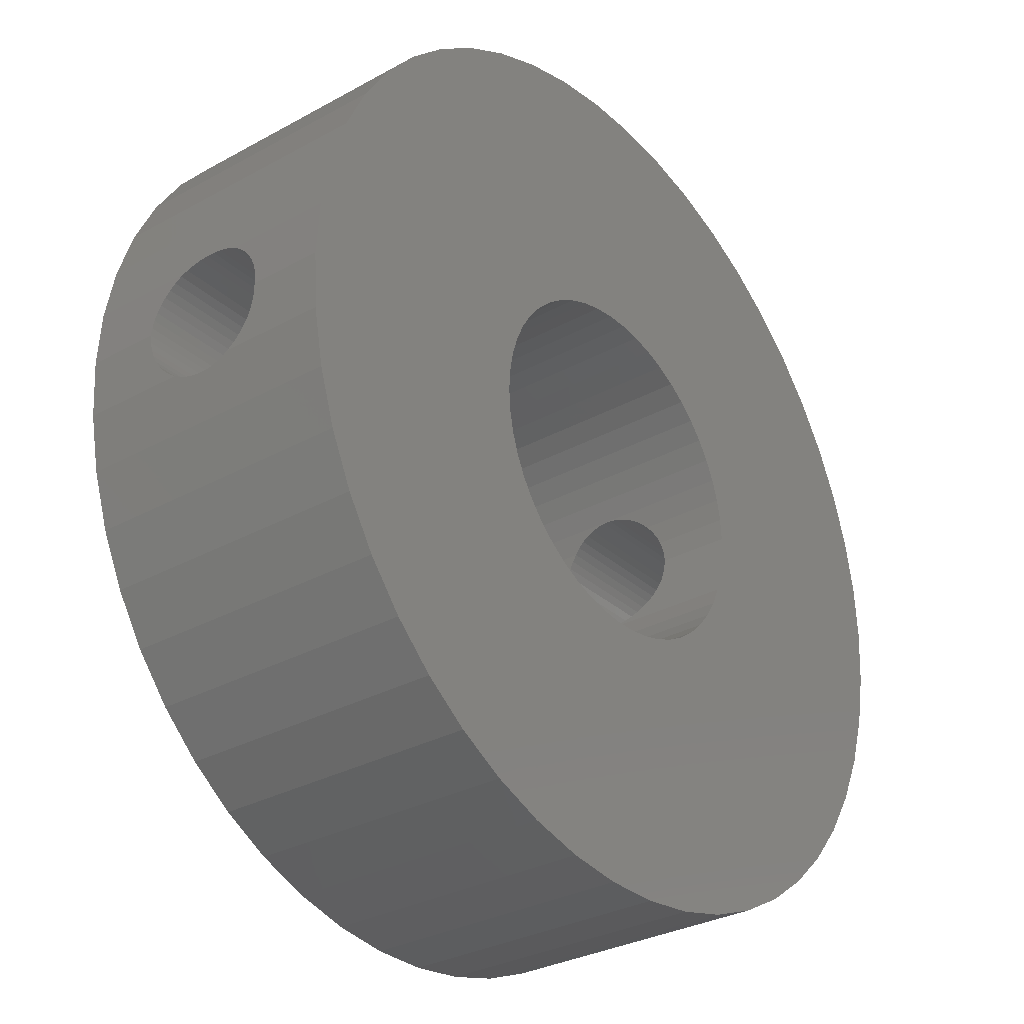
<metadata>
{"format":"stl","ext":"stl","renderer":"f3d","projection":"perspective","resolution":1024,"background":"white","views":[{"elev":-31.0,"azim":-51.7,"up":"+Y"}]}
</metadata>
<code>
# stl→obj: 424 verts, 856 faces
v 10.56 2.711 3.333
v 10.77 1.572 0.09889
v 10.56 2.711 -3.333
v 10.78 1.547 0.2951
v 10.79 1.498 0.4867
v 10.8 1.425 0.6706
v 10.81 1.366 0.7779
v 10.81 1.366 3.333
v 10.77 1.572 -0.09889
v 10.78 1.547 -0.2951
v 10.79 1.498 -0.4867
v 10.8 1.425 -0.6706
v 10.81 1.366 -0.7779
v 10.81 1.366 -3.333
v 10.82 1.33 -0.8439
v 10.82 1.214 -1.004
v 10.83 1.078 -1.148
v 10.84 0.9258 -1.274
v 10.85 0.7588 -1.38
v 10.86 0.5798 -1.464
v 10.88 0.3917 -1.526
v 10.9 0 -3.333
v 10.89 0.1974 -1.563
v 10.9 0 -1.575
v 10.82 1.33 0.8439
v 10.82 1.214 1.004
v 10.83 1.078 1.148
v 10.84 0.9258 1.274
v 10.85 0.7588 1.38
v 10.86 0.5798 1.464
v 10.88 0.3917 1.526
v 10.9 0 3.333
v 10.89 0.1974 1.563
v 10.9 0 1.575
v -4.641 9.863 -3.333
v -5.841 9.203 3.333
v -4.641 9.863 3.333
v -5.841 9.203 -3.333
v 7.946 -7.462 3.333
v 8.818 -6.407 -3.333
v 8.818 -6.407 3.333
v 7.946 -7.462 -3.333
v 10.13 -4.013 3.333
v 10.56 -2.711 -3.333
v 10.56 -2.711 3.333
v 10.13 -4.013 -3.333
v 7.946 7.462 -3.333
v 6.948 8.399 3.333
v 7.946 7.462 3.333
v 6.948 8.399 -3.333
v -10.56 2.711 -3.333
v -10.13 4.013 3.333
v -10.13 4.013 -3.333
v -10.56 2.711 3.333
v -6.948 -8.399 -3.333
v -5.841 -9.203 3.333
v -6.948 -8.399 3.333
v -5.841 -9.203 -3.333
v -10.81 1.366 -3.333
v -10.82 1.33 -0.8439
v -10.81 1.366 -0.7779
v -10.82 1.214 -1.004
v -10.83 1.078 -1.148
v -10.84 0.9258 -1.274
v -10.85 0.7588 -1.38
v -10.86 0.5798 -1.464
v -10.88 0.3917 -1.526
v -10.9 0 -3.333
v -10.89 0.1974 -1.563
v -10.9 0 -1.575
v -10.82 1.33 0.8439
v -10.81 1.366 3.333
v -10.81 1.366 0.7779
v -10.82 1.214 1.004
v -10.83 1.078 1.148
v -10.84 0.9258 1.274
v -10.85 0.7588 1.38
v -10.86 0.5798 1.464
v -10.88 0.3917 1.526
v -10.9 0 3.333
v -10.89 0.1974 1.563
v -10.9 0 1.575
v 2.042 -10.71 -3.333
v 3.368 -10.37 3.333
v 2.042 -10.71 3.333
v 3.368 -10.37 -3.333
v -8.818 -6.407 -3.333
v -9.552 -5.251 3.333
v -9.552 -5.251 -3.333
v -8.818 -6.407 3.333
v 10.89 -0.1974 -1.563
v 10.88 -0.3917 -1.526
v 10.81 -1.366 -3.333
v 10.86 -0.5798 -1.464
v 10.85 -0.7588 -1.38
v 10.84 -0.9258 -1.274
v 10.83 -1.078 -1.148
v 10.82 -1.214 -1.004
v 10.82 -1.33 -0.8439
v 10.81 -1.366 -0.7779
v 10.89 -0.1974 1.563
v 10.88 -0.3917 1.526
v 10.81 -1.366 3.333
v 10.86 -0.5798 1.464
v 10.85 -0.7588 1.38
v 10.84 -0.9258 1.274
v 10.83 -1.078 1.148
v 10.82 -1.214 1.004
v 10.82 -1.33 0.8439
v 10.81 -1.366 0.7779
v -10.13 -4.013 3.333
v -10.13 -4.013 -3.333
v 9.552 5.251 3.333
v 8.818 6.407 -3.333
v 8.818 6.407 3.333
v 9.552 5.251 -3.333
v 5.841 9.203 3.333
v 5.841 9.203 -3.333
v 4.641 9.863 -3.333
v 3.368 10.37 3.333
v 4.641 9.863 3.333
v 3.368 10.37 -3.333
v 4.641 -9.863 3.333
v 4.641 -9.863 -3.333
v -10.56 -2.711 3.333
v -10.56 -2.711 -3.333
v -0.6844 -10.88 -3.333
v 0.6844 -10.88 3.333
v -0.6844 -10.88 3.333
v 0.6844 -10.88 -3.333
v -2.042 -10.71 -3.333
v -2.042 -10.71 3.333
v 6.948 -8.399 -3.333
v 6.948 -8.399 3.333
v -8.818 6.407 -3.333
v -7.946 7.462 3.333
v -7.946 7.462 -3.333
v -8.818 6.407 3.333
v -6.948 8.399 -3.333
v -6.948 8.399 3.333
v -10.89 -0.1974 -1.563
v -10.88 -0.3917 -1.526
v -10.81 -1.366 -3.333
v -10.86 -0.5798 -1.464
v -10.85 -0.7588 -1.38
v -10.84 -0.9258 -1.274
v -10.83 -1.078 -1.148
v -10.82 -1.214 -1.004
v -10.82 -1.33 -0.8439
v -10.81 -1.366 -0.7779
v -10.89 -0.1974 1.563
v -10.88 -0.3917 1.526
v -10.81 -1.366 3.333
v -10.86 -0.5798 1.464
v -10.85 -0.7588 1.38
v -10.84 -0.9258 1.274
v -10.83 -1.078 1.148
v -10.82 -1.214 1.004
v -10.82 -1.33 0.8439
v -10.81 -1.366 0.7779
v -7.946 -7.462 -3.333
v -7.946 -7.462 3.333
v -2.042 10.71 -3.333
v -3.368 10.37 3.333
v -2.042 10.71 3.333
v -3.368 10.37 -3.333
v 10.8 -1.425 0.6706
v 10.79 -1.498 0.4867
v 10.78 -1.547 0.2951
v 10.77 -1.572 0.09889
v 10.77 -1.572 -0.09889
v 10.8 -1.425 -0.6706
v 10.79 -1.498 -0.4867
v 10.78 -1.547 -0.2951
v 2.042 10.71 -3.333
v 0.6844 10.88 3.333
v 2.042 10.71 3.333
v 0.6844 10.88 -3.333
v -9.552 5.251 -3.333
v -9.552 5.251 3.333
v 10.13 4.013 3.333
v 10.13 4.013 -3.333
v 9.552 -5.251 3.333
v 9.552 -5.251 -3.333
v -10.8 -1.425 -0.6706
v -10.79 -1.498 -0.4867
v -10.78 -1.547 -0.2951
v -10.77 -1.572 -0.09889
v -10.77 -1.572 0.09889
v -10.8 -1.425 0.6706
v -10.79 -1.498 0.4867
v -10.78 -1.547 0.2951
v 5.841 -9.203 3.333
v 5.841 -9.203 -3.333
v -0.6844 10.88 -3.333
v -0.6844 10.88 3.333
v -4.641 -9.863 3.333
v -4.641 -9.863 -3.333
v 4.32 0 3.333
v 4.286 0.5414 3.333
v 4.184 1.074 3.333
v 4.286 -0.5414 3.333
v 4.017 1.59 3.333
v 3.786 2.081 3.333
v 4.184 -1.074 3.333
v 3.495 2.539 3.333
v 3.149 2.957 3.333
v 4.017 -1.59 3.333
v 2.754 3.329 3.333
v 2.315 3.647 3.333
v 3.786 -2.081 3.333
v 1.839 3.909 3.333
v 1.335 4.109 3.333
v 0.8095 4.243 3.333
v 0.2713 4.311 3.333
v -0.2713 4.311 3.333
v -0.8095 4.243 3.333
v -1.335 4.109 3.333
v -1.839 3.909 3.333
v -2.315 3.647 3.333
v -2.754 3.329 3.333
v -3.149 2.957 3.333
v -3.495 2.539 3.333
v -3.786 2.081 3.333
v 3.495 -2.539 3.333
v 3.149 -2.957 3.333
v 2.754 -3.329 3.333
v 2.315 -3.647 3.333
v 1.839 -3.909 3.333
v 1.335 -4.109 3.333
v 0.8095 -4.243 3.333
v 0.2713 -4.311 3.333
v -0.2713 -4.311 3.333
v -0.8095 -4.243 3.333
v -1.335 -4.109 3.333
v -3.368 -10.37 3.333
v -1.839 -3.909 3.333
v -2.315 -3.647 3.333
v -2.754 -3.329 3.333
v -3.149 -2.957 3.333
v -3.495 -2.539 3.333
v -3.786 -2.081 3.333
v -4.017 -1.59 3.333
v -4.184 -1.074 3.333
v -4.286 -0.5414 3.333
v -4.32 0 3.333
v -4.017 1.59 3.333
v -4.184 1.074 3.333
v -4.286 0.5414 3.333
v -3.368 -10.37 -3.333
v 4.32 0 -3.333
v 4.286 -0.5414 -3.333
v 4.184 -1.074 -3.333
v 4.286 0.5414 -3.333
v 4.017 -1.59 -3.333
v 3.786 -2.081 -3.333
v 4.184 1.074 -3.333
v 3.495 -2.539 -3.333
v 3.149 -2.957 -3.333
v 4.017 1.59 -3.333
v 2.754 -3.329 -3.333
v 2.315 -3.647 -3.333
v 3.786 2.081 -3.333
v 1.839 -3.909 -3.333
v 1.335 -4.109 -3.333
v 0.8095 -4.243 -3.333
v 0.2713 -4.311 -3.333
v -0.2713 -4.311 -3.333
v -0.8095 -4.243 -3.333
v -1.335 -4.109 -3.333
v -1.839 -3.909 -3.333
v -2.315 -3.647 -3.333
v -2.754 -3.329 -3.333
v -3.149 -2.957 -3.333
v -3.495 -2.539 -3.333
v -3.786 -2.081 -3.333
v 3.495 2.539 -3.333
v 3.149 2.957 -3.333
v 2.754 3.329 -3.333
v 2.315 3.647 -3.333
v 1.839 3.909 -3.333
v 1.335 4.109 -3.333
v 0.8095 4.243 -3.333
v 0.2713 4.311 -3.333
v -0.2713 4.311 -3.333
v -0.8095 4.243 -3.333
v -1.335 4.109 -3.333
v -1.839 3.909 -3.333
v -2.315 3.647 -3.333
v -2.754 3.329 -3.333
v -3.149 2.957 -3.333
v -3.495 2.539 -3.333
v -3.786 2.081 -3.333
v -4.017 1.59 -3.333
v -4.184 1.074 -3.333
v -4.286 0.5414 -3.333
v -4.32 0 -3.333
v -4.017 -1.59 -3.333
v -4.184 -1.074 -3.333
v -4.286 -0.5414 -3.333
v -10.77 1.572 -0.09889
v -10.78 1.547 -0.2951
v -10.79 1.498 -0.4867
v -10.8 1.425 -0.6706
v -10.77 1.572 0.09889
v -10.78 1.547 0.2951
v -10.79 1.498 0.4867
v -10.8 1.425 0.6706
v -4.07 1.425 -0.6706
v -4.047 1.498 -0.4867
v 4.07 1.425 -0.6706
v 4.047 1.498 -0.4867
v -4.139 1.214 1.004
v -4.101 1.33 0.8439
v 4.139 1.214 1.004
v 4.101 1.33 0.8439
v -4.183 1.078 -1.148
v -4.139 1.214 -1.004
v 4.183 1.078 -1.148
v 4.139 1.214 -1.004
v -4.308 0.1974 -1.563
v -4.295 0.3917 -1.526
v 4.308 0.1974 -1.563
v 4.295 0.3917 -1.526
v -4.07 1.425 0.6706
v -4.047 1.498 0.4867
v 4.07 1.425 0.6706
v 4.047 1.498 0.4867
v -4.244 -0.7588 -1.38
v -4.213 -0.9258 -1.274
v 4.244 -0.7588 -1.38
v 4.213 -0.9258 -1.274
v -4.031 -1.547 -0.2951
v -4.023 -1.572 -0.09889
v 4.031 -1.547 -0.2951
v 4.023 -1.572 -0.09889
v -4.279 -0.5798 1.464
v -4.244 -0.7588 1.38
v 4.279 -0.5798 1.464
v 4.244 -0.7588 1.38
v -4.031 1.547 0.2951
v -4.023 1.572 0.09889
v 4.031 1.547 0.2951
v 4.023 1.572 0.09889
v -4.183 1.078 1.148
v 4.183 1.078 1.148
v -4.101 1.33 -0.8439
v 4.101 1.33 -0.8439
v -4.184 1.074 -1.151
v -4.213 0.9258 -1.274
v 4.213 0.9258 -1.274
v 4.184 1.074 -1.151
v 4.32 0 -1.575
v 4.308 -0.1974 -1.563
v -4.32 0 -1.575
v -4.308 -0.1974 -1.563
v -4.031 1.547 -0.2951
v -4.023 1.572 -0.09889
v 4.031 1.547 -0.2951
v 4.023 1.572 -0.09889
v -4.308 0.1974 1.563
v -4.295 0.3917 1.526
v 4.308 0.1974 1.563
v 4.295 0.3917 1.526
v -4.286 0.5414 -1.477
v -4.279 0.5798 -1.464
v 4.286 0.5414 -1.477
v 4.279 0.5798 -1.464
v -4.244 0.7588 -1.38
v 4.244 0.7588 -1.38
v -4.184 1.074 1.151
v -4.213 0.9258 1.274
v 4.213 0.9258 1.274
v 4.184 1.074 1.151
v -4.023 -1.572 0.09889
v 4.023 -1.572 0.09889
v -4.07 -1.425 -0.6706
v -4.047 -1.498 -0.4867
v 4.07 -1.425 -0.6706
v 4.047 -1.498 -0.4867
v -4.139 -1.214 1.004
v -4.101 -1.33 0.8439
v 4.139 -1.214 1.004
v 4.101 -1.33 0.8439
v -4.286 0.5414 1.477
v -4.279 0.5798 1.464
v 4.286 0.5414 1.477
v 4.279 0.5798 1.464
v -4.183 -1.078 -1.148
v -4.139 -1.214 -1.004
v 4.183 -1.078 -1.148
v 4.139 -1.214 -1.004
v -4.07 -1.425 0.6706
v -4.047 -1.498 0.4867
v 4.07 -1.425 0.6706
v 4.047 -1.498 0.4867
v -4.286 -0.5414 -1.477
v -4.279 -0.5798 -1.464
v -4.295 -0.3917 -1.526
v 4.295 -0.3917 -1.526
v 4.286 -0.5414 -1.477
v 4.279 -0.5798 -1.464
v -4.031 -1.547 0.2951
v 4.031 -1.547 0.2951
v -4.32 0 1.575
v 4.32 0 1.575
v -4.184 -1.074 -1.151
v 4.184 -1.074 -1.151
v -4.101 -1.33 -0.8439
v 4.101 -1.33 -0.8439
v -4.183 -1.078 1.148
v 4.183 -1.078 1.148
v -4.213 -0.9258 1.274
v 4.213 -0.9258 1.274
v -4.184 -1.074 1.151
v 4.184 -1.074 1.151
v -4.308 -0.1974 1.563
v -4.295 -0.3917 1.526
v 4.308 -0.1974 1.563
v 4.295 -0.3917 1.526
v -4.244 0.7588 1.38
v 4.244 0.7588 1.38
v -4.286 -0.5414 1.477
v 4.286 -0.5414 1.477
f 1 2 3
f 1 4 2
f 1 5 4
f 1 6 5
f 7 1 8
f 1 7 6
f 9 3 2
f 10 3 9
f 11 3 10
f 12 3 11
f 13 3 12
f 3 13 14
f 15 14 13
f 16 14 15
f 17 14 16
f 18 14 17
f 19 14 18
f 20 14 19
f 21 14 20
f 22 21 23
f 22 23 24
f 21 22 14
f 8 25 7
f 8 26 25
f 8 27 26
f 8 28 27
f 8 29 28
f 8 30 29
f 8 31 30
f 32 31 8
f 31 32 33
f 33 32 34
f 35 36 37
f 36 35 38
f 39 40 41
f 40 39 42
f 43 44 45
f 44 43 46
f 47 48 49
f 48 47 50
f 51 52 53
f 52 51 54
f 55 56 57
f 56 55 58
f 59 60 61
f 59 62 60
f 59 63 62
f 59 64 63
f 59 65 64
f 59 66 65
f 59 67 66
f 68 67 59
f 67 68 69
f 69 68 70
f 71 72 73
f 74 72 71
f 75 72 74
f 76 72 75
f 77 72 76
f 78 72 77
f 79 72 78
f 80 79 81
f 80 81 82
f 79 80 72
f 83 84 85
f 84 83 86
f 87 88 89
f 88 87 90
f 91 22 24
f 92 22 91
f 93 92 94
f 93 94 95
f 93 95 96
f 93 96 97
f 93 97 98
f 93 98 99
f 93 99 100
f 92 93 22
f 32 101 34
f 32 102 101
f 103 102 32
f 102 103 104
f 104 103 105
f 105 103 106
f 106 103 107
f 107 103 108
f 108 103 109
f 109 103 110
f 89 111 112
f 111 89 88
f 113 114 115
f 114 113 116
f 50 117 48
f 117 50 118
f 119 120 121
f 120 119 122
f 86 123 84
f 123 86 124
f 112 125 126
f 125 112 111
f 127 128 129
f 128 127 130
f 131 129 132
f 129 131 127
f 133 39 134
f 39 133 42
f 135 136 137
f 136 135 138
f 139 136 140
f 136 139 137
f 68 141 70
f 68 142 141
f 143 142 68
f 142 143 144
f 144 143 145
f 145 143 146
f 146 143 147
f 147 143 148
f 148 143 149
f 149 143 150
f 151 80 82
f 152 80 151
f 153 152 154
f 153 154 155
f 153 155 156
f 153 156 157
f 153 157 158
f 153 158 159
f 153 159 160
f 152 153 80
f 161 57 162
f 57 161 55
f 163 164 165
f 164 163 166
f 45 110 103
f 110 45 167
f 167 45 168
f 168 45 169
f 170 45 171
f 169 45 170
f 44 100 172
f 44 172 173
f 44 173 174
f 44 174 171
f 44 171 45
f 100 44 93
f 175 176 177
f 176 175 178
f 130 85 128
f 85 130 83
f 179 138 135
f 138 179 180
f 181 116 113
f 116 181 182
f 183 46 43
f 46 183 184
f 166 37 164
f 37 166 35
f 126 150 143
f 150 126 185
f 185 126 186
f 186 126 187
f 188 126 189
f 187 126 188
f 125 160 190
f 125 190 191
f 125 191 192
f 125 192 189
f 125 189 126
f 160 125 153
f 124 193 123
f 193 124 194
f 195 165 196
f 165 195 163
f 118 121 117
f 121 118 119
f 58 197 56
f 197 58 198
f 199 32 8
f 200 8 1
f 32 199 103
f 201 1 181
f 202 103 199
f 203 181 113
f 103 202 45
f 204 113 115
f 205 45 202
f 206 115 49
f 45 205 43
f 207 49 48
f 208 43 205
f 209 48 117
f 43 208 183
f 210 117 121
f 211 183 208
f 183 211 41
f 8 200 199
f 1 201 200
f 181 203 201
f 113 204 203
f 115 206 204
f 212 121 120
f 49 207 206
f 48 209 207
f 117 210 209
f 213 120 177
f 121 212 210
f 120 213 212
f 177 214 213
f 176 214 177
f 176 215 214
f 176 216 215
f 196 216 176
f 196 217 216
f 165 217 196
f 217 165 218
f 164 218 165
f 218 164 219
f 37 219 164
f 219 37 220
f 36 220 37
f 220 36 221
f 140 221 36
f 221 140 222
f 136 222 140
f 222 136 223
f 223 138 224
f 138 223 136
f 225 41 211
f 41 225 39
f 226 39 225
f 39 226 134
f 227 134 226
f 134 227 193
f 228 193 227
f 193 228 123
f 229 123 228
f 123 229 84
f 230 84 229
f 84 230 85
f 231 85 230
f 231 128 85
f 232 128 231
f 233 128 232
f 233 129 128
f 234 129 233
f 132 234 235
f 236 235 237
f 234 132 129
f 197 237 238
f 56 238 239
f 57 239 240
f 235 236 132
f 162 240 241
f 90 241 242
f 88 242 243
f 111 243 244
f 125 244 245
f 237 197 236
f 153 245 246
f 180 224 138
f 224 180 247
f 238 56 197
f 52 247 180
f 239 57 56
f 247 52 248
f 240 162 57
f 54 248 52
f 241 90 162
f 248 54 249
f 242 88 90
f 72 249 54
f 243 111 88
f 249 72 246
f 244 125 111
f 80 246 72
f 245 153 125
f 246 80 153
f 122 177 120
f 177 122 175
f 53 180 179
f 180 53 52
f 41 184 183
f 184 41 40
f 115 47 49
f 47 115 114
f 1 182 181
f 182 1 3
f 250 132 236
f 132 250 131
f 38 140 36
f 140 38 139
f 161 90 87
f 90 161 162
f 198 236 197
f 236 198 250
f 251 22 93
f 252 93 44
f 22 251 14
f 253 44 46
f 254 14 251
f 255 46 184
f 14 254 3
f 256 184 40
f 257 3 254
f 258 40 42
f 3 257 182
f 259 42 133
f 260 182 257
f 261 133 194
f 182 260 116
f 262 194 124
f 263 116 260
f 116 263 114
f 93 252 251
f 44 253 252
f 46 255 253
f 184 256 255
f 40 258 256
f 264 124 86
f 42 259 258
f 133 261 259
f 194 262 261
f 265 86 83
f 124 264 262
f 86 265 264
f 83 266 265
f 130 266 83
f 130 267 266
f 130 268 267
f 127 268 130
f 127 269 268
f 131 269 127
f 269 131 270
f 250 270 131
f 270 250 271
f 198 271 250
f 271 198 272
f 58 272 198
f 272 58 273
f 55 273 58
f 273 55 274
f 161 274 55
f 274 161 275
f 275 87 276
f 87 275 161
f 277 114 263
f 114 277 47
f 278 47 277
f 47 278 50
f 279 50 278
f 50 279 118
f 280 118 279
f 118 280 119
f 281 119 280
f 119 281 122
f 282 122 281
f 122 282 175
f 283 175 282
f 283 178 175
f 284 178 283
f 285 178 284
f 285 195 178
f 286 195 285
f 163 286 287
f 166 287 288
f 286 163 195
f 35 288 289
f 38 289 290
f 139 290 291
f 287 166 163
f 137 291 292
f 135 292 293
f 179 293 294
f 53 294 295
f 51 295 296
f 288 35 166
f 59 296 297
f 89 276 87
f 276 89 298
f 289 38 35
f 112 298 89
f 290 139 38
f 298 112 299
f 291 137 139
f 126 299 112
f 292 135 137
f 299 126 300
f 293 179 135
f 143 300 126
f 294 53 179
f 300 143 297
f 295 51 53
f 68 297 143
f 296 59 51
f 297 68 59
f 51 301 54
f 51 302 301
f 51 303 302
f 51 304 303
f 61 51 59
f 51 61 304
f 305 54 301
f 306 54 305
f 307 54 306
f 308 54 307
f 73 54 308
f 54 73 72
f 178 196 176
f 196 178 195
f 194 134 193
f 134 194 133
f 309 303 304
f 303 309 310
f 311 11 312
f 11 311 12
f 71 313 74
f 313 71 314
f 25 315 316
f 315 25 26
f 317 62 63
f 62 317 318
f 319 16 320
f 16 319 17
f 67 321 322
f 321 67 69
f 21 323 23
f 323 21 324
f 307 325 308
f 325 307 326
f 5 327 328
f 327 5 6
f 329 146 330
f 146 329 145
f 331 96 95
f 96 331 332
f 333 188 334
f 188 333 187
f 335 171 174
f 171 335 336
f 155 337 338
f 337 155 154
f 105 339 104
f 339 105 340
f 305 341 306
f 341 305 342
f 2 343 344
f 343 2 4
f 74 345 75
f 345 74 313
f 26 346 315
f 346 26 27
f 318 60 62
f 60 318 347
f 320 15 348
f 15 320 16
f 63 349 317
f 63 350 349
f 350 63 64
f 17 351 18
f 17 352 351
f 352 17 319
f 353 91 24
f 91 353 354
f 355 141 356
f 141 355 70
f 23 353 24
f 353 23 323
f 69 355 321
f 355 69 70
f 357 301 302
f 301 357 358
f 359 9 360
f 9 359 10
f 361 79 362
f 79 361 81
f 363 31 33
f 31 363 364
f 66 365 366
f 66 322 365
f 322 66 67
f 20 324 21
f 20 367 324
f 367 20 368
f 65 366 369
f 366 65 66
f 19 368 20
f 368 19 370
f 308 71 73
f 71 308 314
f 314 308 325
f 6 25 316
f 6 316 327
f 25 6 7
f 371 75 345
f 372 75 371
f 75 372 76
f 373 27 28
f 374 27 373
f 27 374 346
f 334 189 375
f 189 334 188
f 171 376 170
f 376 171 336
f 377 186 378
f 186 377 185
f 379 173 172
f 173 379 380
f 159 381 382
f 381 159 158
f 109 383 108
f 383 109 384
f 385 78 386
f 362 78 385
f 78 362 79
f 364 30 31
f 387 30 364
f 30 387 388
f 389 148 390
f 148 389 147
f 391 98 97
f 98 391 392
f 191 393 394
f 393 191 190
f 168 395 167
f 395 168 396
f 397 144 398
f 399 144 397
f 144 399 142
f 400 94 92
f 401 94 400
f 94 401 402
f 189 403 375
f 403 189 192
f 170 404 169
f 404 170 376
f 64 369 350
f 369 64 65
f 18 370 19
f 370 18 351
f 405 81 361
f 81 405 82
f 406 33 34
f 33 406 363
f 407 147 389
f 330 147 407
f 147 330 146
f 332 97 96
f 408 97 332
f 97 408 391
f 409 185 377
f 149 185 409
f 185 149 150
f 99 172 100
f 172 99 410
f 172 410 379
f 378 187 333
f 187 378 186
f 380 174 173
f 174 380 335
f 158 411 381
f 411 158 157
f 108 412 107
f 412 108 383
f 398 145 329
f 145 398 144
f 402 95 94
f 95 402 331
f 356 142 399
f 142 356 141
f 354 92 91
f 92 354 400
f 310 302 303
f 302 310 357
f 312 10 359
f 10 312 11
f 156 338 413
f 338 156 155
f 106 340 105
f 340 106 414
f 60 304 61
f 304 60 347
f 304 347 309
f 348 12 311
f 15 12 348
f 12 15 13
f 157 415 411
f 157 413 415
f 413 157 156
f 107 414 106
f 107 416 414
f 416 107 412
f 301 342 305
f 342 301 358
f 360 2 344
f 2 360 9
f 306 326 307
f 326 306 341
f 4 328 343
f 328 4 5
f 152 417 418
f 417 152 151
f 102 419 101
f 419 102 420
f 190 159 382
f 190 382 393
f 159 190 160
f 167 109 110
f 109 167 384
f 384 167 395
f 151 405 417
f 405 151 82
f 101 406 34
f 406 101 419
f 421 76 372
f 76 421 77
f 422 28 29
f 28 422 373
f 154 423 337
f 154 418 423
f 418 154 152
f 104 420 102
f 104 424 420
f 424 104 339
f 390 149 409
f 149 390 148
f 392 99 98
f 99 392 410
f 192 394 403
f 394 192 191
f 169 396 168
f 396 169 404
f 386 77 421
f 77 386 78
f 388 29 30
f 29 388 422
f 283 213 214
f 213 283 282
f 247 342 294
f 247 341 342
f 247 326 341
f 247 325 326
f 247 314 325
f 247 313 314
f 247 345 313
f 371 247 248
f 247 371 345
f 358 294 342
f 357 294 358
f 310 294 357
f 309 294 310
f 347 294 309
f 318 294 347
f 317 294 318
f 349 294 317
f 294 349 295
f 268 234 233
f 234 268 269
f 271 238 237
f 238 271 272
f 263 206 277
f 206 263 204
f 280 209 210
f 209 280 279
f 272 239 238
f 239 272 273
f 260 204 263
f 204 260 203
f 262 229 228
f 229 262 264
f 258 211 256
f 211 258 225
f 373 201 374
f 422 201 373
f 388 201 422
f 387 201 388
f 201 387 200
f 257 351 352
f 257 370 351
f 257 368 370
f 367 257 254
f 257 367 368
f 286 216 217
f 216 286 285
f 240 275 241
f 275 240 274
f 223 291 222
f 291 223 292
f 287 217 218
f 217 287 286
f 266 232 231
f 232 266 267
f 247 293 224
f 293 247 294
f 289 219 220
f 219 289 288
f 291 221 222
f 221 291 290
f 254 324 367
f 254 323 324
f 251 323 254
f 323 251 353
f 364 200 387
f 363 200 364
f 199 363 406
f 363 199 200
f 267 233 232
f 233 267 268
f 288 218 219
f 218 288 287
f 259 225 258
f 225 259 226
f 270 237 235
f 237 270 271
f 419 199 406
f 202 419 420
f 202 420 424
f 419 202 199
f 251 354 353
f 252 354 251
f 354 252 400
f 400 252 401
f 285 215 216
f 215 285 284
f 205 424 339
f 205 339 340
f 205 340 414
f 205 414 416
f 424 205 202
f 253 401 252
f 401 253 402
f 402 253 331
f 331 253 332
f 332 253 408
f 260 360 203
f 260 359 360
f 260 312 359
f 260 311 312
f 260 348 311
f 260 320 348
f 260 319 320
f 352 260 257
f 260 352 319
f 344 203 360
f 343 203 344
f 328 203 343
f 327 203 328
f 316 203 327
f 315 203 316
f 346 203 315
f 374 203 346
f 203 374 201
f 282 212 213
f 212 282 281
f 290 220 221
f 220 290 289
f 242 298 243
f 298 242 276
f 241 276 242
f 276 241 275
f 264 230 229
f 230 264 265
f 322 296 365
f 321 296 322
f 297 321 355
f 321 297 296
f 249 362 385
f 249 361 362
f 246 361 249
f 361 246 405
f 256 208 255
f 208 256 211
f 261 228 227
f 228 261 262
f 299 397 398
f 299 398 329
f 299 329 330
f 299 330 407
f 397 299 300
f 244 423 245
f 423 244 337
f 337 244 338
f 338 244 413
f 413 244 415
f 279 207 209
f 207 279 278
f 356 297 355
f 300 356 399
f 300 399 397
f 356 300 297
f 246 417 405
f 245 417 246
f 417 245 418
f 418 245 423
f 281 210 212
f 210 281 280
f 284 214 215
f 214 284 283
f 277 207 278
f 207 277 206
f 259 227 226
f 227 259 261
f 255 408 253
f 408 255 391
f 391 255 392
f 392 255 410
f 410 255 379
f 379 255 380
f 336 255 376
f 335 255 336
f 380 255 335
f 208 416 412
f 208 412 383
f 208 383 384
f 208 384 395
f 208 395 396
f 208 396 404
f 416 208 205
f 376 208 404
f 208 376 255
f 243 415 244
f 415 243 411
f 411 243 381
f 381 243 382
f 382 243 393
f 393 243 394
f 375 243 334
f 403 243 375
f 394 243 403
f 298 407 389
f 298 389 390
f 298 390 409
f 298 409 377
f 298 377 378
f 298 378 333
f 407 298 299
f 334 298 333
f 298 334 243
f 350 295 349
f 369 295 350
f 366 295 369
f 365 295 366
f 295 365 296
f 248 372 371
f 248 421 372
f 248 386 421
f 385 248 249
f 248 385 386
f 273 240 239
f 240 273 274
f 269 235 234
f 235 269 270
f 265 231 230
f 231 265 266
f 224 292 223
f 292 224 293

</code>
